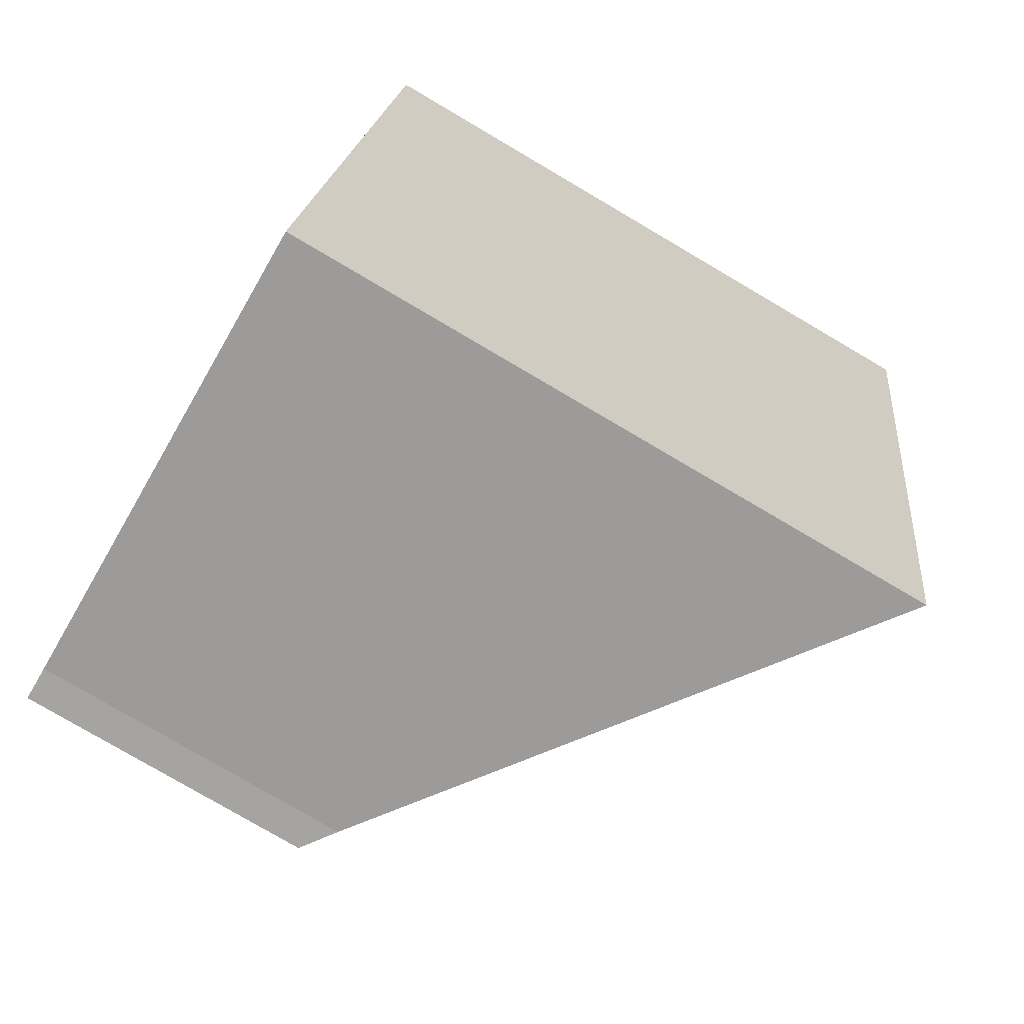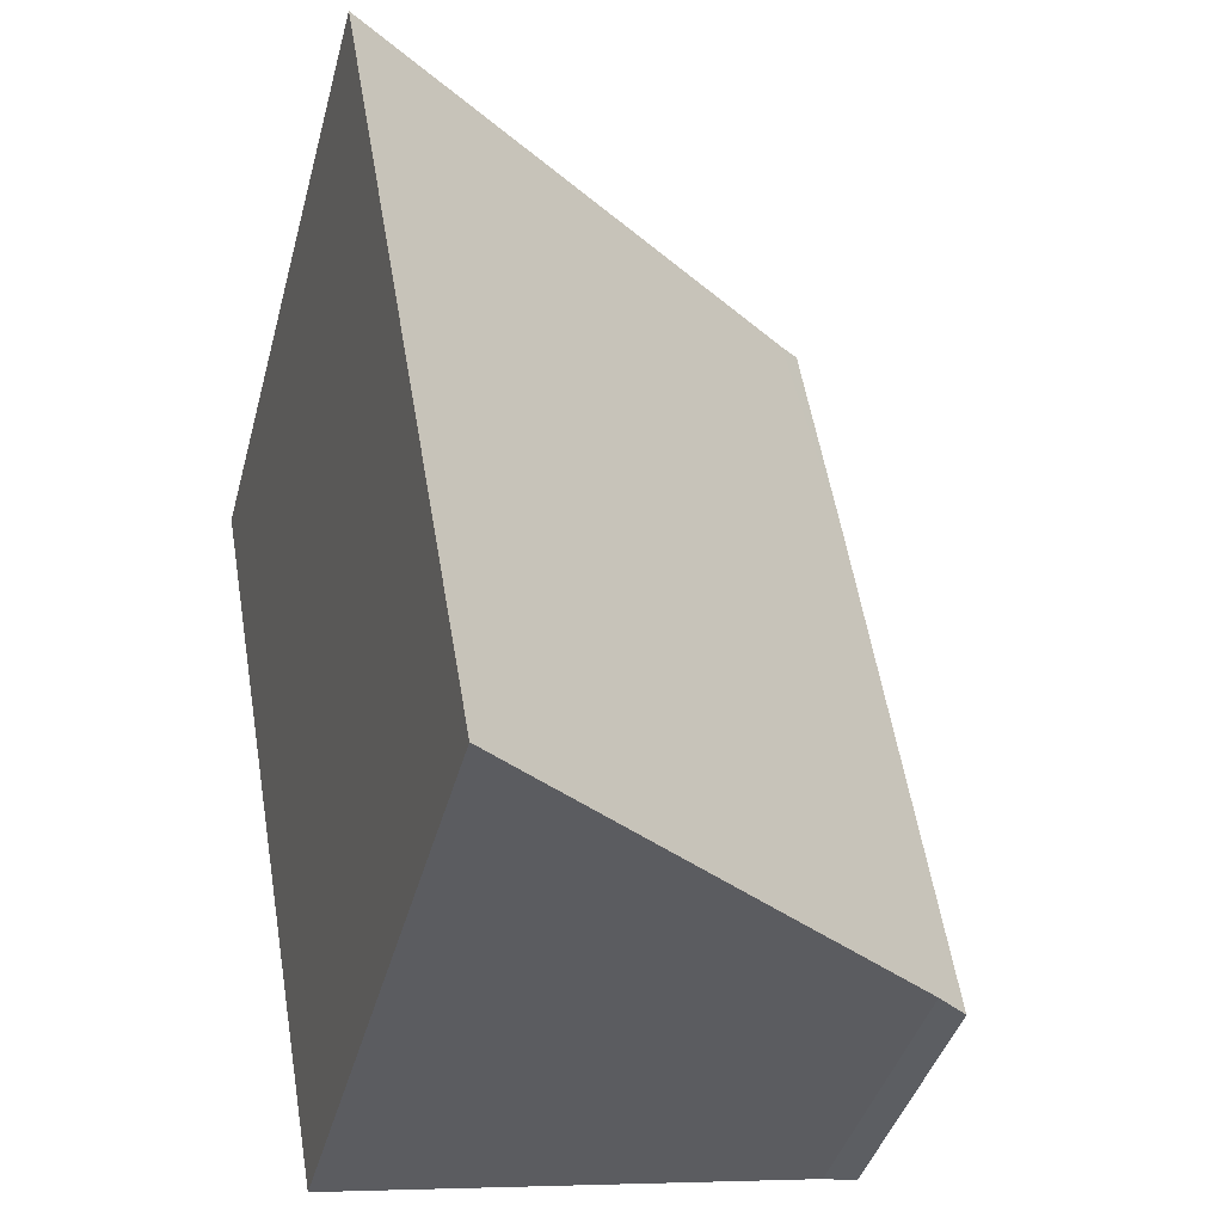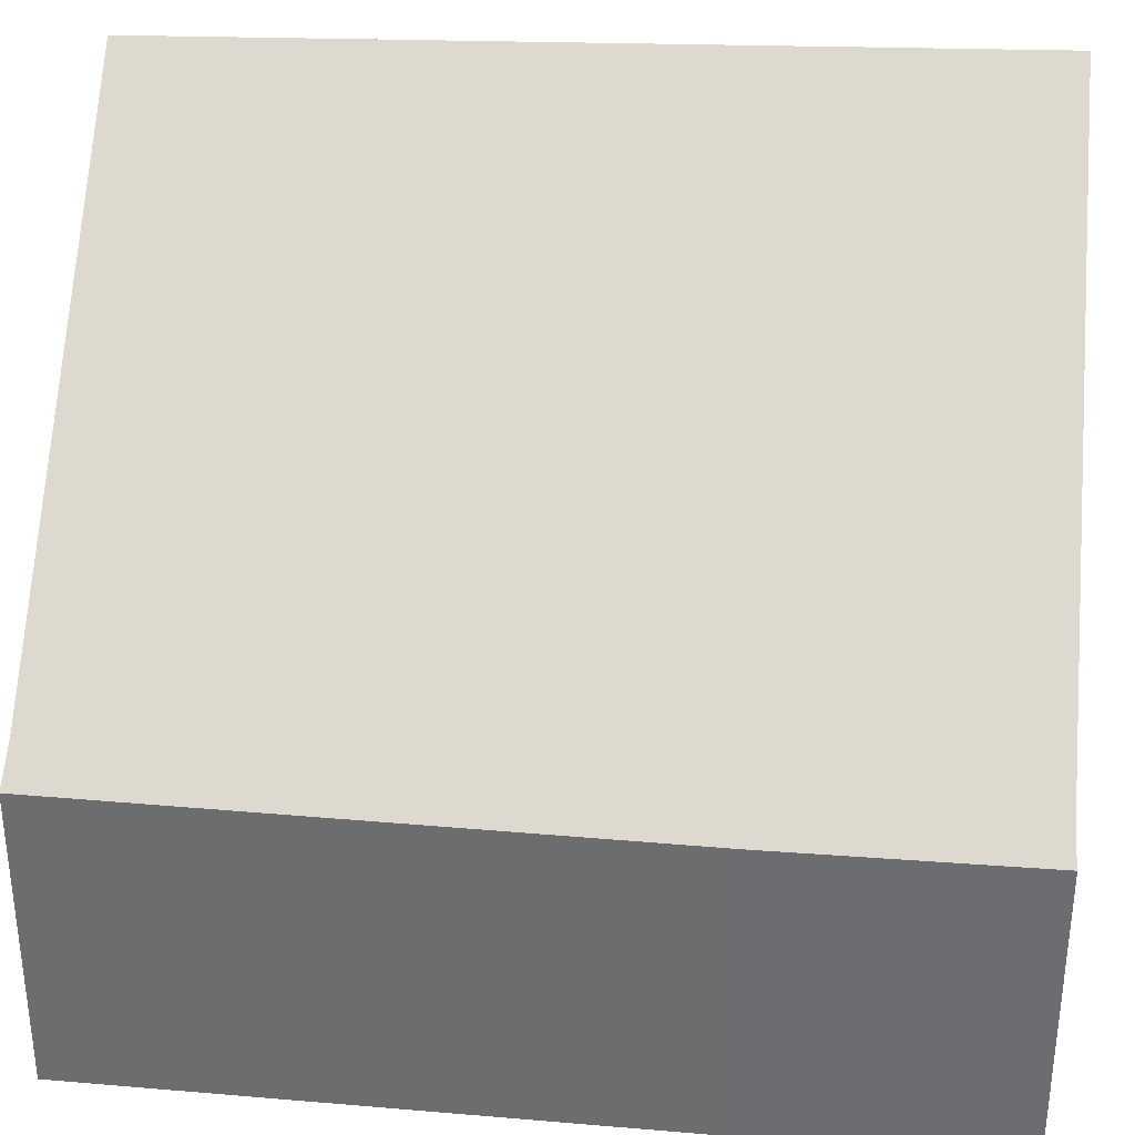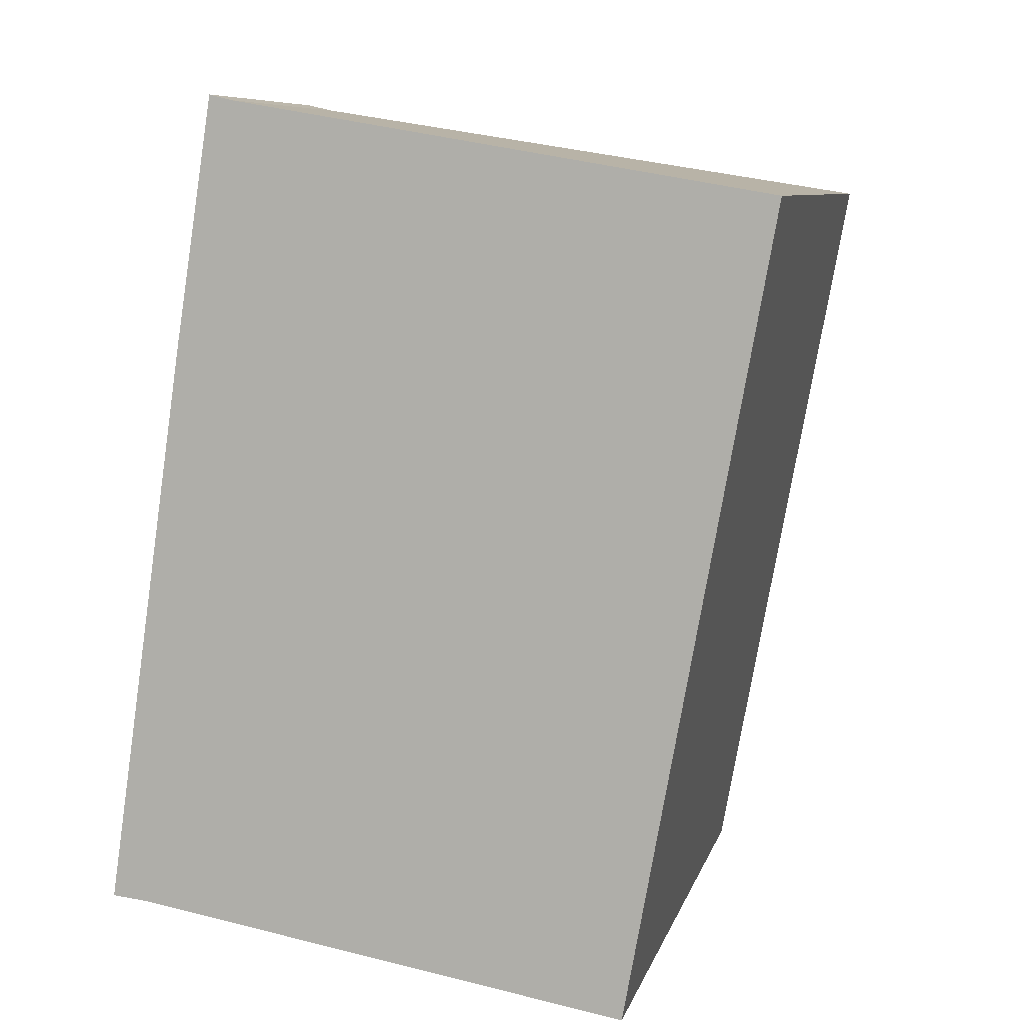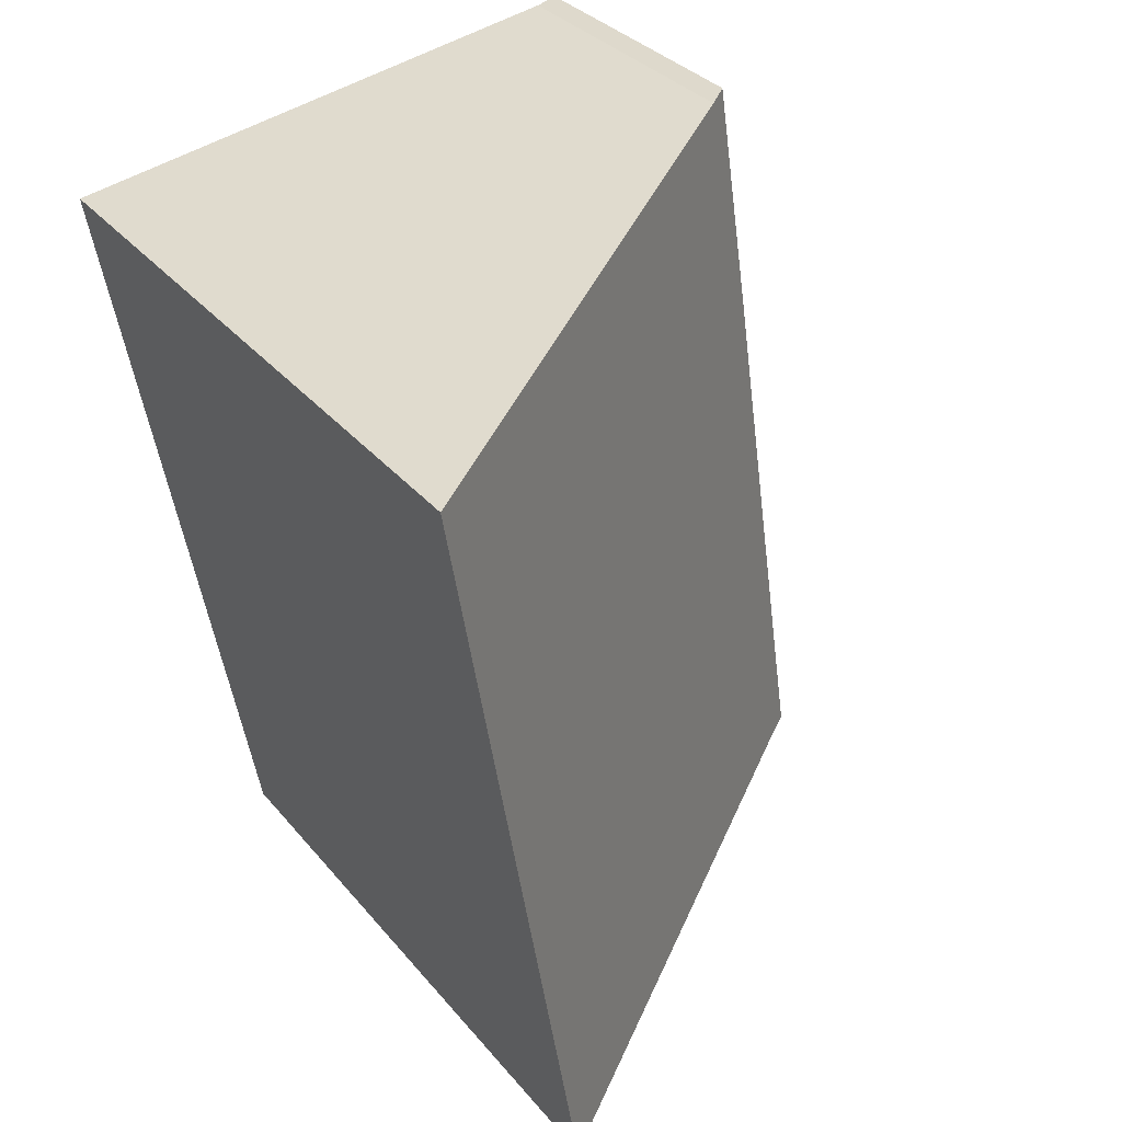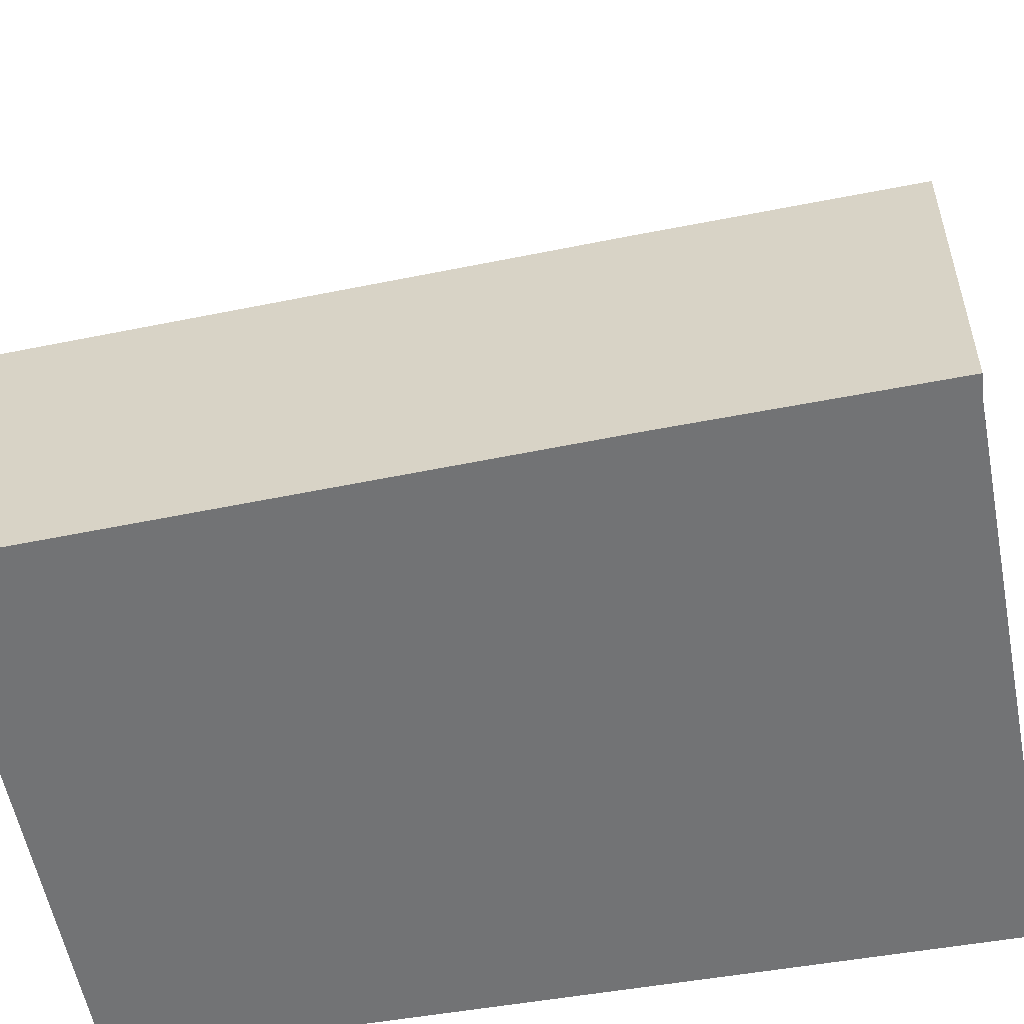
<metadata>
{"format":"obj","ext":"obj","renderer":"f3d","projection":"perspective","resolution":1024,"background":"white","views":[{"elev":-79.0,"azim":59.6,"up":"+Z"},{"elev":-41.1,"azim":165.3,"up":"+Z"},{"elev":35.2,"azim":-75.2,"up":"+Y"},{"elev":8.1,"azim":13.4,"up":"+Z"},{"elev":32.8,"azim":147.2,"up":"+Z"},{"elev":-55.8,"azim":-69.6,"up":"+Y"}]}
</metadata>
<code>
v  7.262 7.61 7.192
v  7.35 7.61 7.787
v  7.368 7.623 7.784
v  1.547 3.478 8.778
v  0.895 3.294 6.163
v  1.31 3.307 8.838
v  5.799 7.433 -0.959
v  0.386 3.579 -0.039
v  0 3.307 2.025e-16
v  0 0 0
v  0.895 -3.774e-16 6.163
v  1.31 -5.412e-16 8.838
v  1.547 -5.375e-16 8.778
v  7.35 -4.768e-16 7.787
v  7.368 -4.766e-16 7.784
v  5.799 5.872e-17 -0.959
v  7.262 -4.404e-16 7.192
v  0.386 2.388e-18 -0.039
g defaultobject
f 1 2 3
f 2 1 4
f 4 5 6
f 5 4 1
f 5 1 7
f 5 7 8
f 5 8 9
f 10 5 9
f 5 10 11
f 5 11 6
f 6 11 12
f 6 13 4
f 13 6 12
f 13 2 4
f 2 13 14
f 2 14 3
f 3 14 15
f 15 1 3
f 1 15 7
f 7 15 16
f 16 15 17
f 18 9 8
f 9 18 10
f 16 8 7
f 8 16 18
f 11 13 12
f 13 11 14
f 14 11 10
f 14 10 15
f 15 10 17
f 17 10 18
f 17 18 16

</code>
